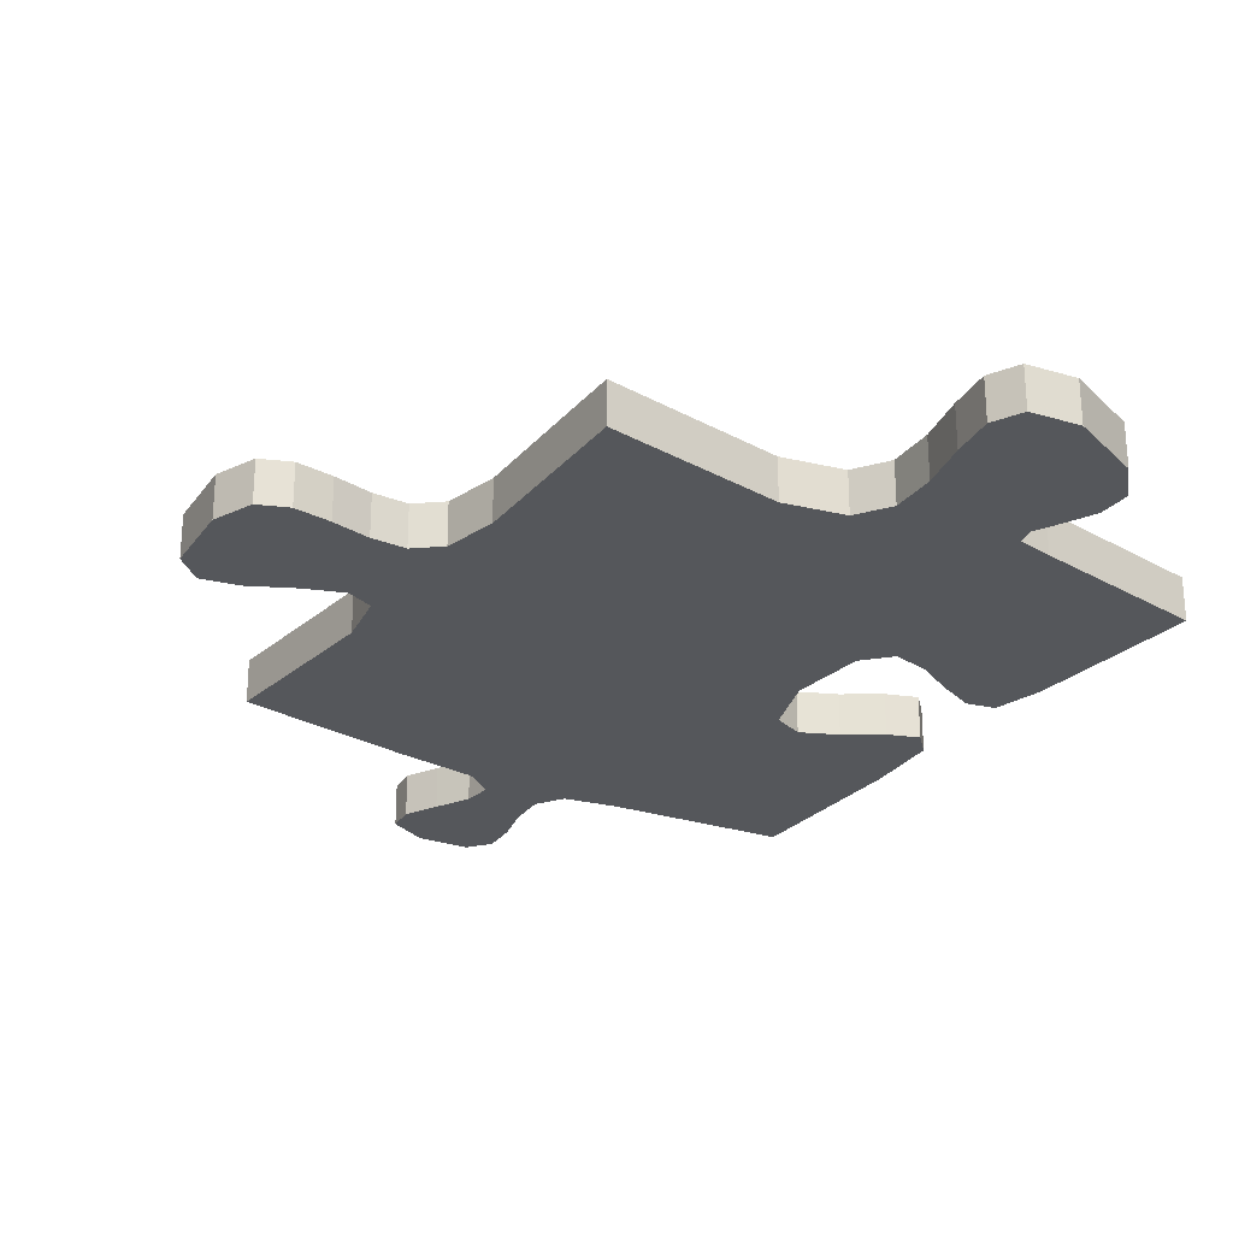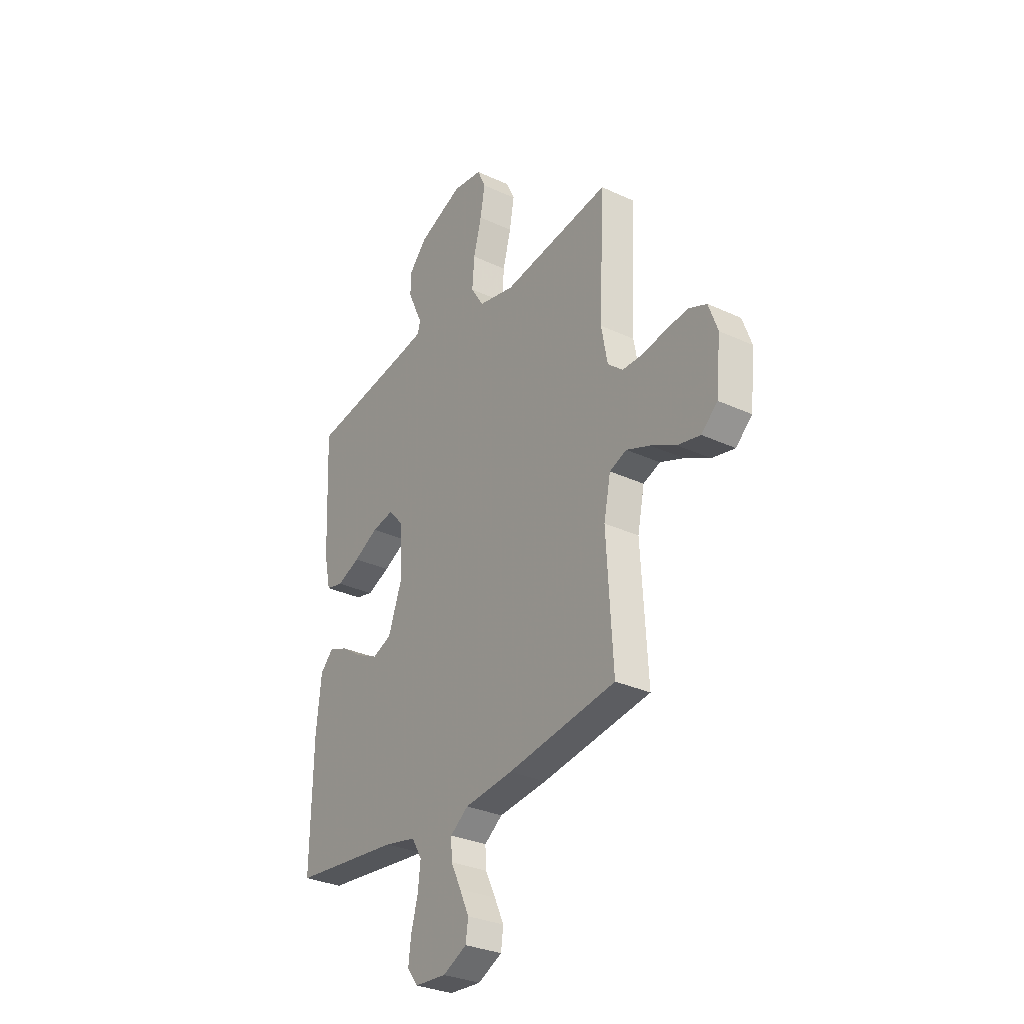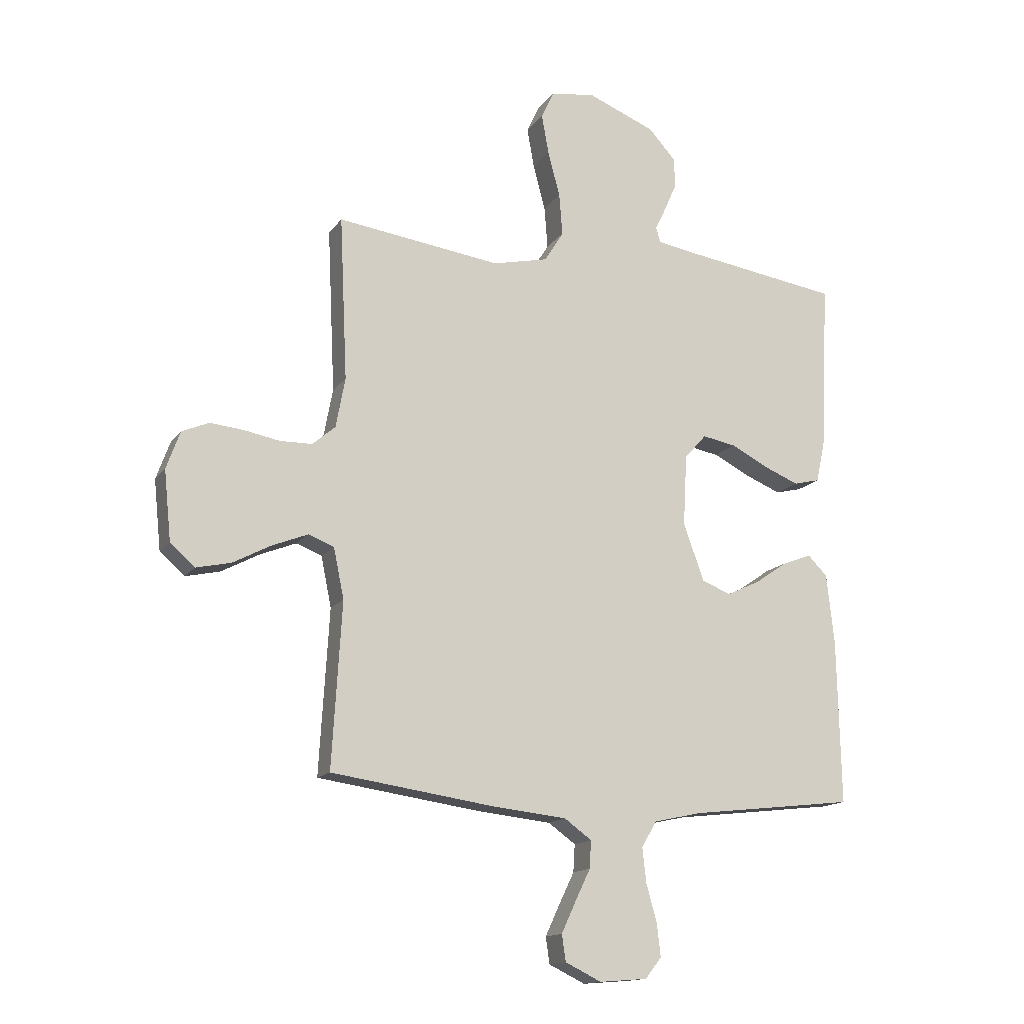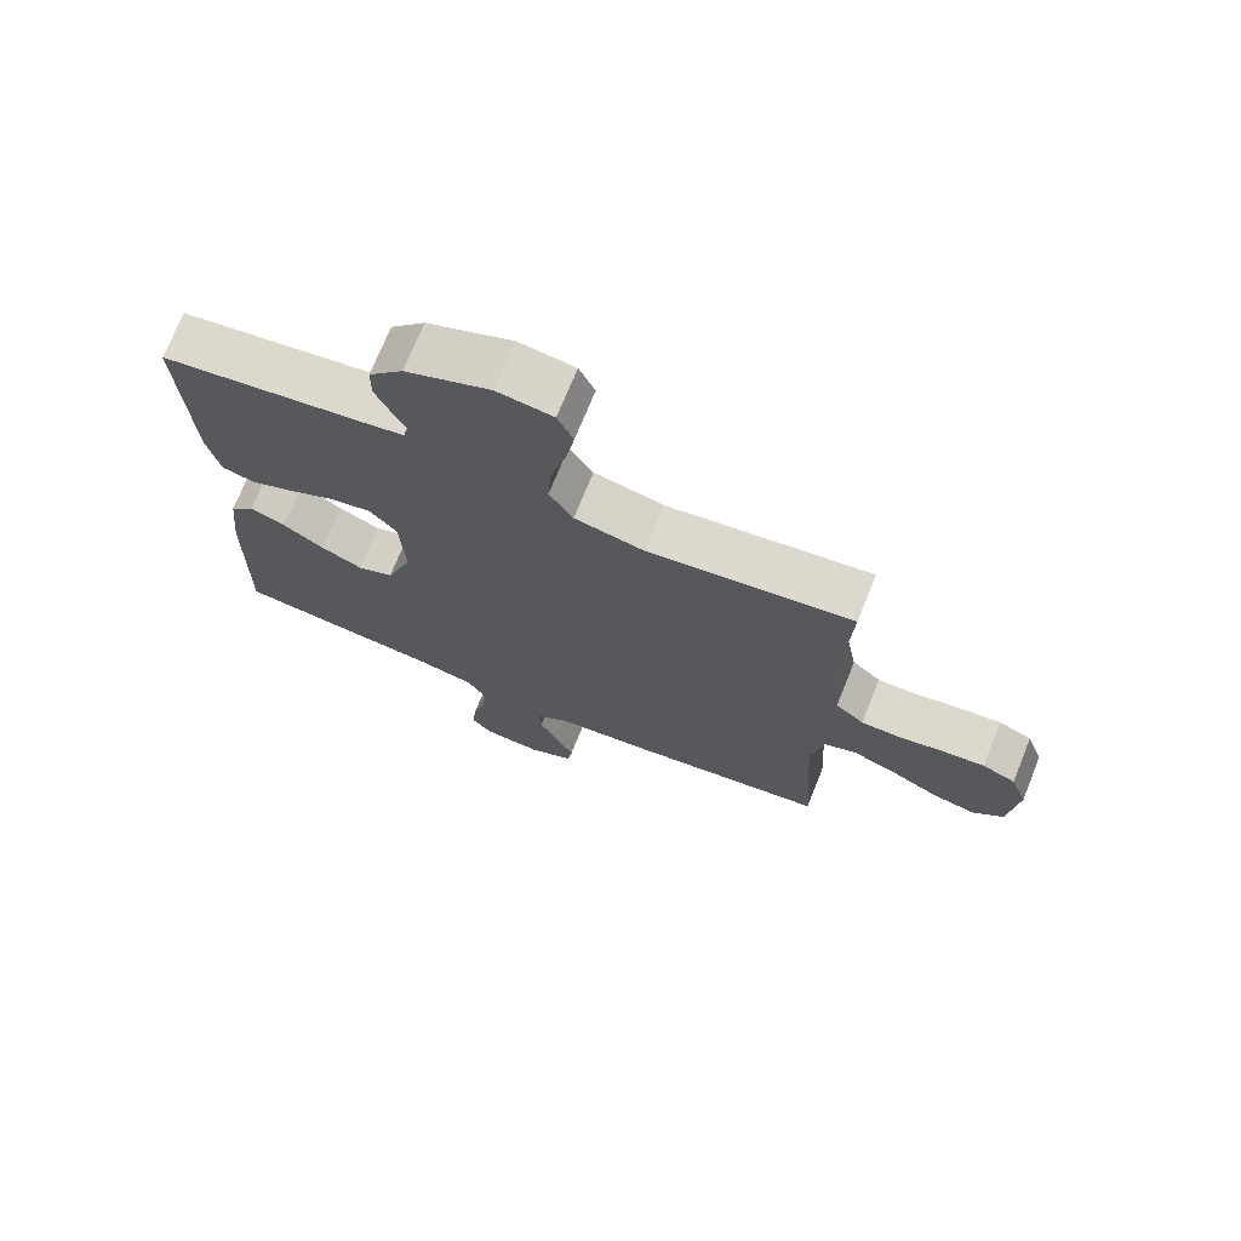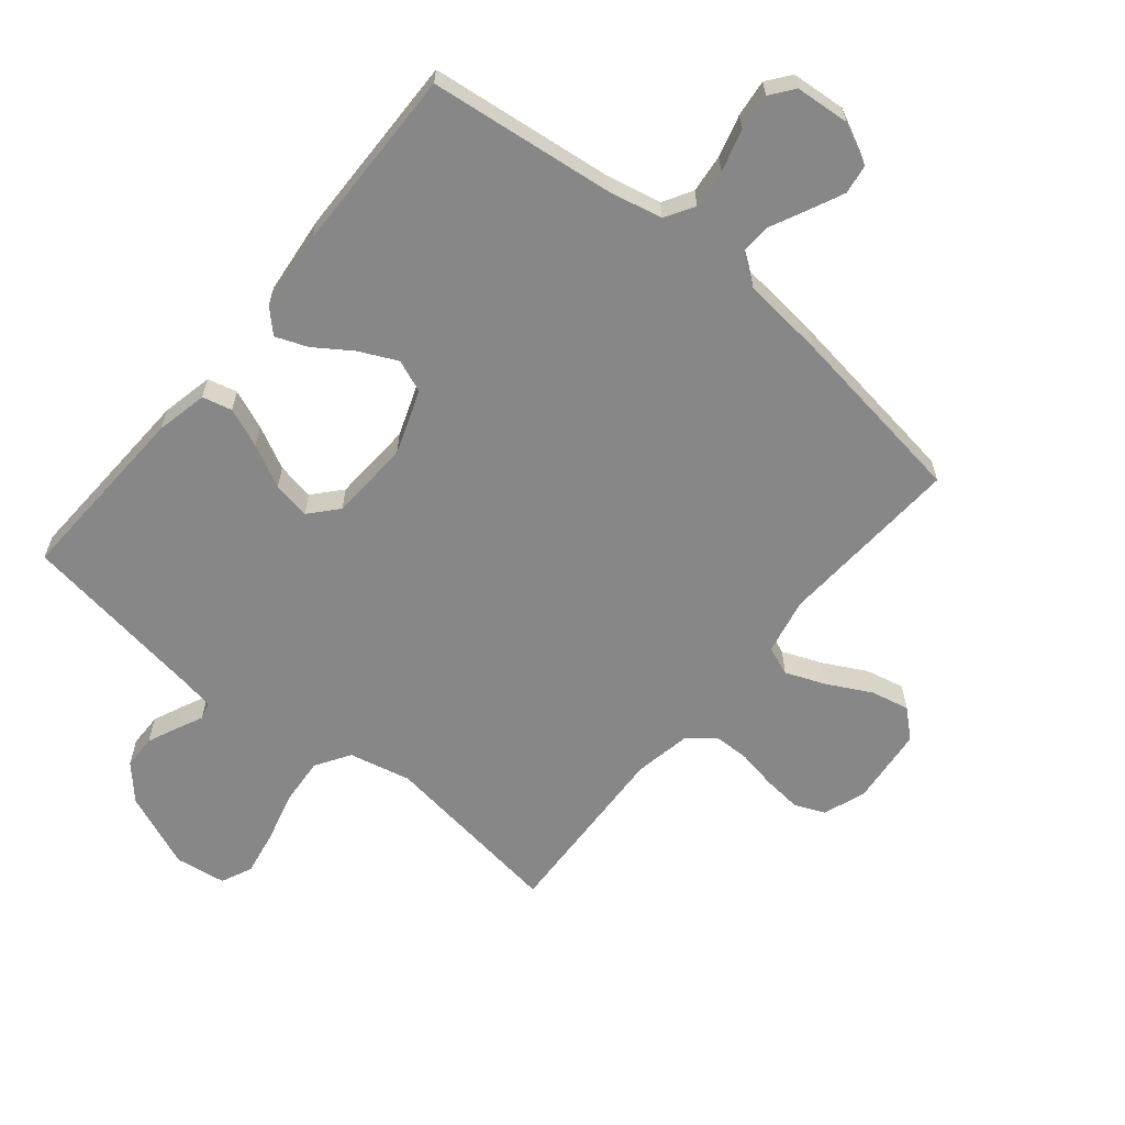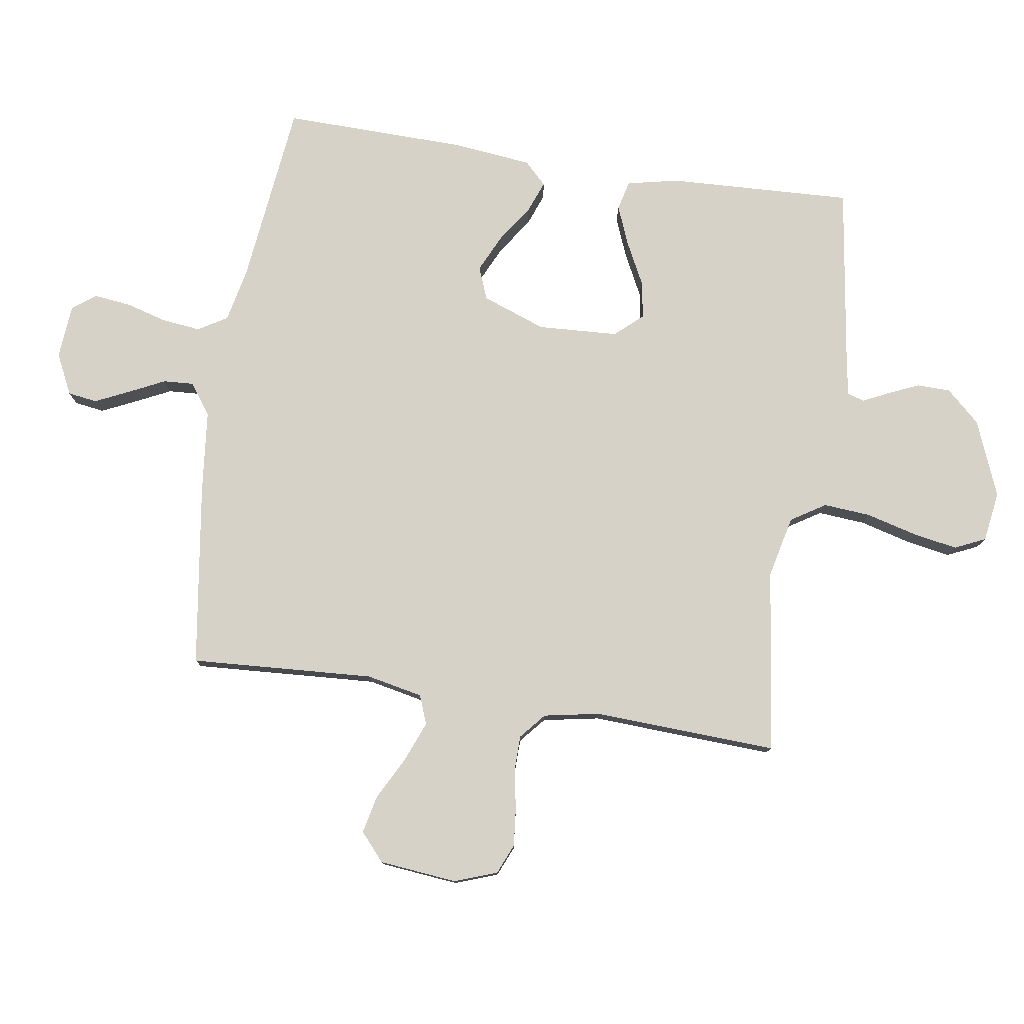
<metadata>
{"format":"obj","ext":"obj","renderer":"f3d","projection":"perspective","resolution":1024,"background":"white","views":[{"elev":-26.4,"azim":-33.6,"up":"+Y"},{"elev":-30.9,"azim":-123.6,"up":"+Z"},{"elev":-14.7,"azim":-22.7,"up":"+Z"},{"elev":72.2,"azim":-158.0,"up":"+Z"},{"elev":-62.6,"azim":140.5,"up":"+Y"},{"elev":78.5,"azim":-81.3,"up":"+Y"}]}
</metadata>
<code>
v -0.5 0.07 0.5
v -0.2 0.07 0.46
v -0.099 0.07 0.483
v -0.064 0.07 0.539
v -0.07 0.07 0.616
v -0.092 0.07 0.699
v -0.105 0.07 0.772
v -0.082 0.07 0.822
v 0 0.07 0.834
v 0.124 0.07 0.784
v 0.174 0.07 0.729
v 0.175 0.07 0.674
v 0.153 0.07 0.624
v 0.133 0.07 0.582
v 0.141 0.07 0.554
v 0.2 0.07 0.544
v 0.5 0.07 0.5
v 0.487 0.07 0.2
v 0.469 0.07 0.116
v 0.421 0.07 0.104
v 0.357 0.07 0.13
v 0.288 0.07 0.165
v 0.227 0.07 0.176
v 0.187 0.07 0.131
v 0.18 0.07 0
v 0.218 0.07 -0.104
v 0.271 0.07 -0.125
v 0.332 0.07 -0.096
v 0.392 0.07 -0.055
v 0.444 0.07 -0.035
v 0.48 0.07 -0.071
v 0.494 0.07 -0.2
v 0.5 0.07 -0.5
v 0.2 0.07 -0.535
v 0.112 0.07 -0.554
v 0.084 0.07 -0.601
v 0.091 0.07 -0.664
v 0.11 0.07 -0.732
v 0.117 0.07 -0.792
v 0.088 0.07 -0.83
v 0 0.07 -0.837
v -0.066 0.07 -0.805
v -0.073 0.07 -0.757
v -0.047 0.07 -0.701
v -0.019 0.07 -0.643
v -0.016 0.07 -0.593
v -0.066 0.07 -0.557
v -0.2 0.07 -0.543
v -0.5 0.07 -0.5
v -0.482 0.07 -0.2
v -0.501 0.07 -0.108
v -0.548 0.07 -0.09
v -0.613 0.07 -0.116
v -0.683 0.07 -0.153
v -0.746 0.07 -0.167
v -0.791 0.07 -0.127
v -0.804 0.07 0
v -0.779 0.07 0.069
v -0.73 0.07 0.09
v -0.668 0.07 0.084
v -0.603 0.07 0.072
v -0.545 0.07 0.073
v -0.503 0.07 0.109
v -0.486 0.07 0.2
v -0.5 0 0.5
v -0.2 0 0.46
v -0.099 0 0.483
v -0.064 0 0.539
v -0.07 0 0.616
v -0.092 0 0.699
v -0.105 0 0.772
v -0.082 0 0.822
v 0 0 0.834
v 0.124 0 0.784
v 0.174 0 0.729
v 0.175 0 0.674
v 0.153 0 0.624
v 0.133 0 0.582
v 0.141 0 0.554
v 0.2 0 0.544
v 0.5 0 0.5
v 0.487 0 0.2
v 0.469 0 0.116
v 0.421 0 0.104
v 0.357 0 0.13
v 0.288 0 0.165
v 0.227 0 0.176
v 0.187 0 0.131
v 0.18 0 0
v 0.218 0 -0.104
v 0.271 0 -0.125
v 0.332 0 -0.096
v 0.392 0 -0.055
v 0.444 0 -0.035
v 0.48 0 -0.071
v 0.494 0 -0.2
v 0.5 0 -0.5
v 0.2 0 -0.535
v 0.112 0 -0.554
v 0.084 0 -0.601
v 0.091 0 -0.664
v 0.11 0 -0.732
v 0.117 0 -0.792
v 0.088 0 -0.83
v 0 0 -0.837
v -0.066 0 -0.805
v -0.073 0 -0.757
v -0.047 0 -0.701
v -0.019 0 -0.643
v -0.016 0 -0.593
v -0.066 0 -0.557
v -0.2 0 -0.543
v -0.5 0 -0.5
v -0.482 0 -0.2
v -0.501 0 -0.108
v -0.548 0 -0.09
v -0.613 0 -0.116
v -0.683 0 -0.153
v -0.746 0 -0.167
v -0.791 0 -0.127
v -0.804 0 0
v -0.779 0 0.069
v -0.73 0 0.09
v -0.668 0 0.084
v -0.603 0 0.072
v -0.545 0 0.073
v -0.503 0 0.109
v -0.486 0 0.2
f 58 59 60 61
f 56 57 58 61
f 56 61 62
f 53 54 55 56
f 52 53 56 62
f 51 52 62 63
f 47 48 49 50
f 46 47 50 51
f 42 43 44 45
f 40 41 42 45
f 40 45 46
f 37 38 39 40
f 36 37 40 46
f 35 36 46 51
f 31 32 33 34
f 28 29 30 31
f 27 28 31 34
f 26 27 34 35
f 19 20 21 22
f 17 18 19 22
f 16 17 22 23
f 15 16 23 24
f 11 12 13 14
f 9 10 11 14
f 5 6 7 8
f 4 5 8 9
f 64 1 2
f 64 2 3
f 63 64 3
f 51 63 3
f 25 26 35 51
f 25 51 3
f 24 25 3 4
f 14 15 24
f 4 9 14 24
f 125 124 123 122
f 125 122 121 120
f 126 125 120
f 120 119 118 117
f 126 120 117 116
f 127 126 116 115
f 114 113 112 111
f 115 114 111 110
f 109 108 107 106
f 109 106 105 104
f 110 109 104
f 104 103 102 101
f 110 104 101 100
f 115 110 100 99
f 98 97 96 95
f 95 94 93 92
f 98 95 92 91
f 99 98 91 90
f 86 85 84 83
f 86 83 82 81
f 87 86 81 80
f 88 87 80 79
f 78 77 76 75
f 78 75 74 73
f 72 71 70 69
f 73 72 69 68
f 66 65 128
f 67 66 128
f 67 128 127
f 67 127 115
f 115 99 90 89
f 67 115 89
f 68 67 89 88
f 88 79 78
f 88 78 73 68
f 1 65 66 2
f 2 66 67 3
f 3 67 68 4
f 4 68 69 5
f 5 69 70 6
f 6 70 71 7
f 7 71 72 8
f 8 72 73 9
f 9 73 74 10
f 10 74 75 11
f 11 75 76 12
f 12 76 77 13
f 13 77 78 14
f 14 78 79 15
f 15 79 80 16
f 16 80 81 17
f 17 81 82 18
f 18 82 83 19
f 19 83 84 20
f 20 84 85 21
f 21 85 86 22
f 22 86 87 23
f 23 87 88 24
f 24 88 89 25
f 25 89 90 26
f 26 90 91 27
f 27 91 92 28
f 28 92 93 29
f 29 93 94 30
f 30 94 95 31
f 31 95 96 32
f 32 96 97 33
f 33 97 98 34
f 34 98 99 35
f 35 99 100 36
f 36 100 101 37
f 37 101 102 38
f 38 102 103 39
f 39 103 104 40
f 40 104 105 41
f 41 105 106 42
f 42 106 107 43
f 43 107 108 44
f 44 108 109 45
f 45 109 110 46
f 46 110 111 47
f 47 111 112 48
f 48 112 113 49
f 49 113 114 50
f 50 114 115 51
f 51 115 116 52
f 52 116 117 53
f 53 117 118 54
f 54 118 119 55
f 55 119 120 56
f 56 120 121 57
f 57 121 122 58
f 58 122 123 59
f 59 123 124 60
f 60 124 125 61
f 61 125 126 62
f 62 126 127 63
f 63 127 128 64
f 64 128 65 1

</code>
